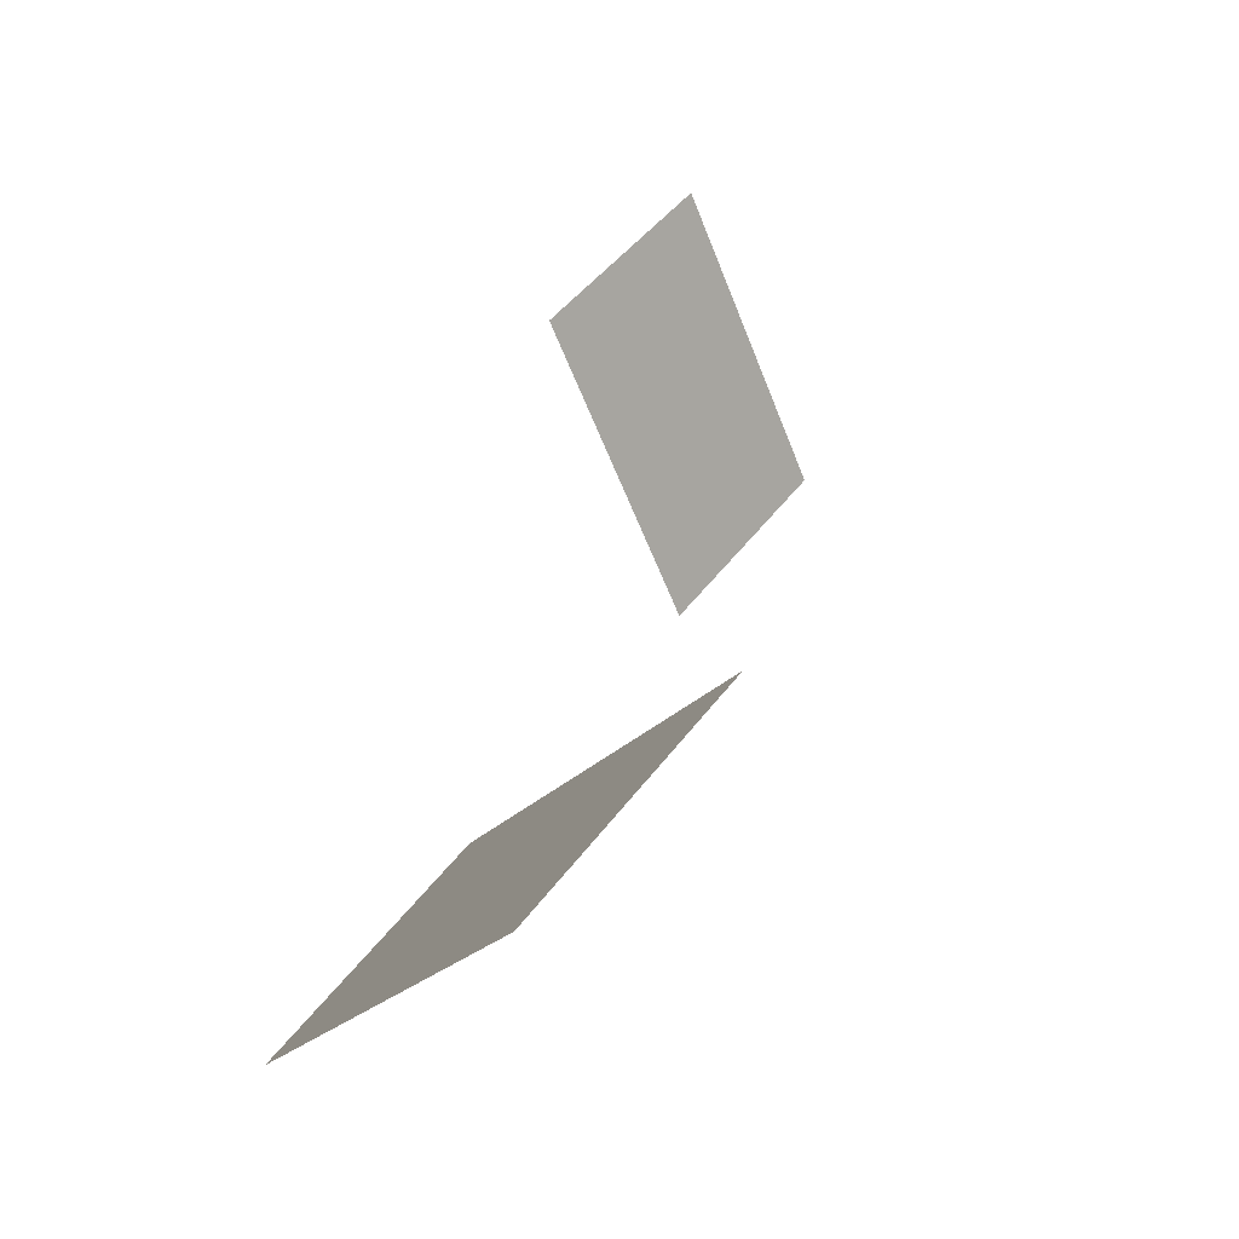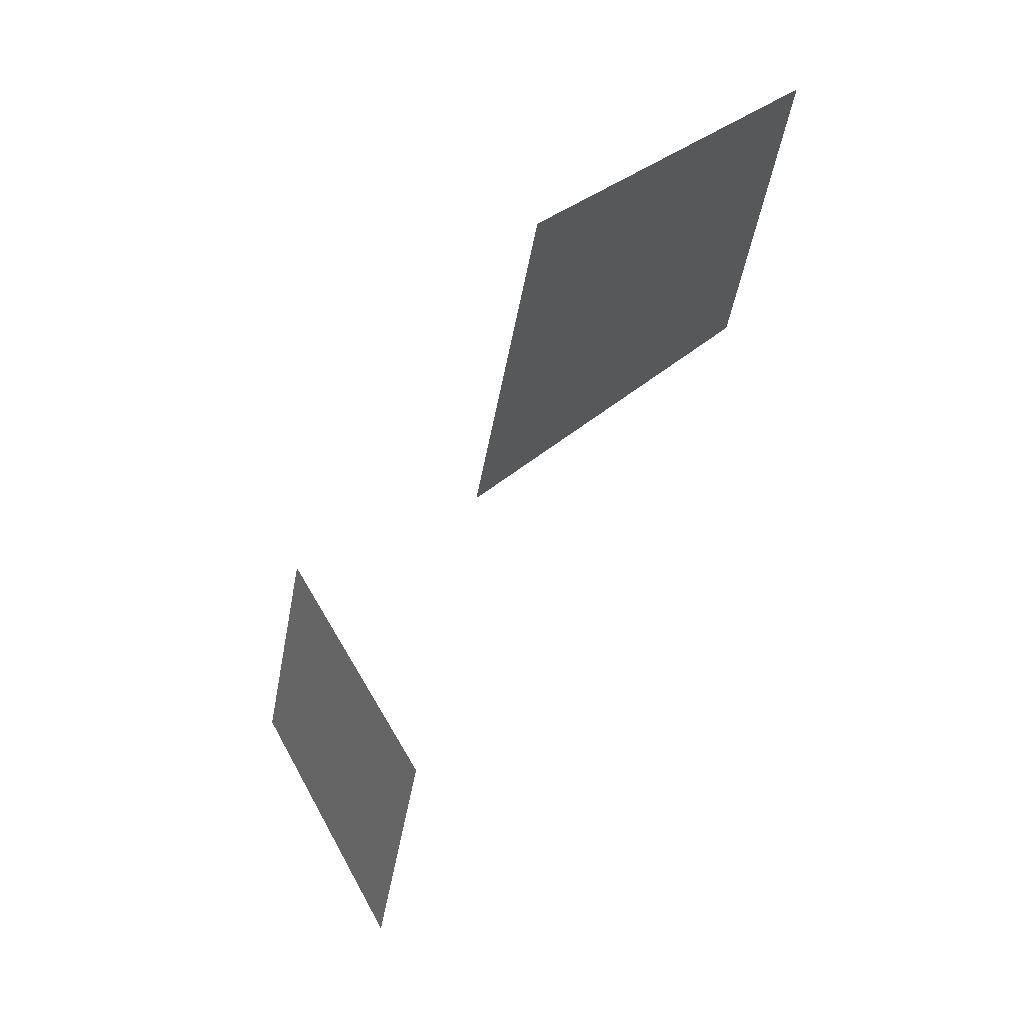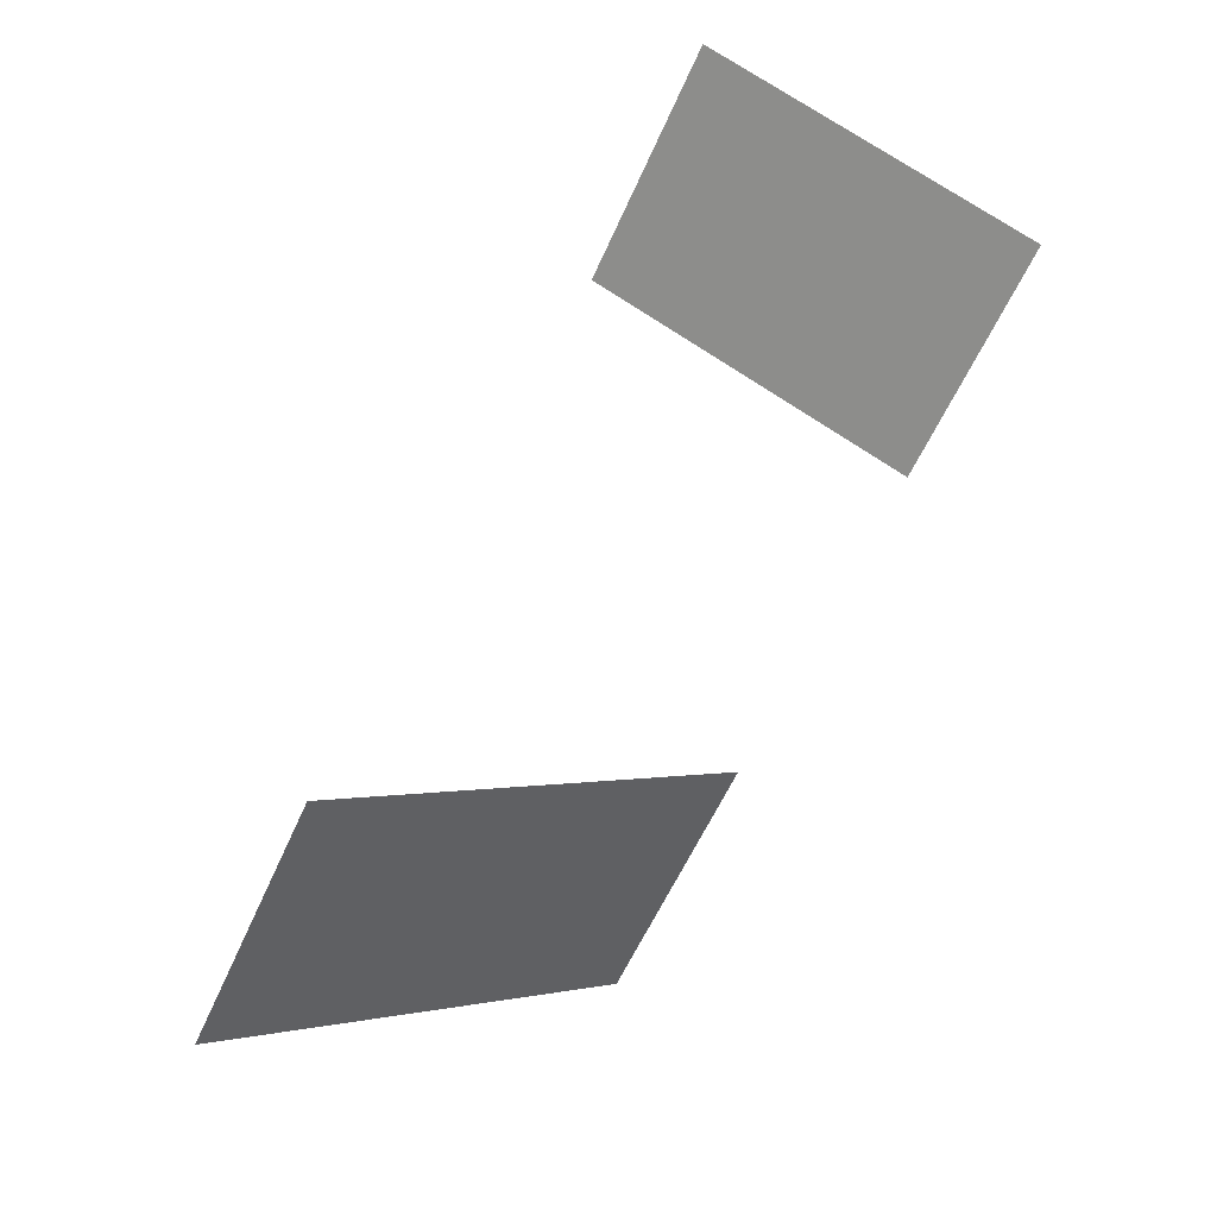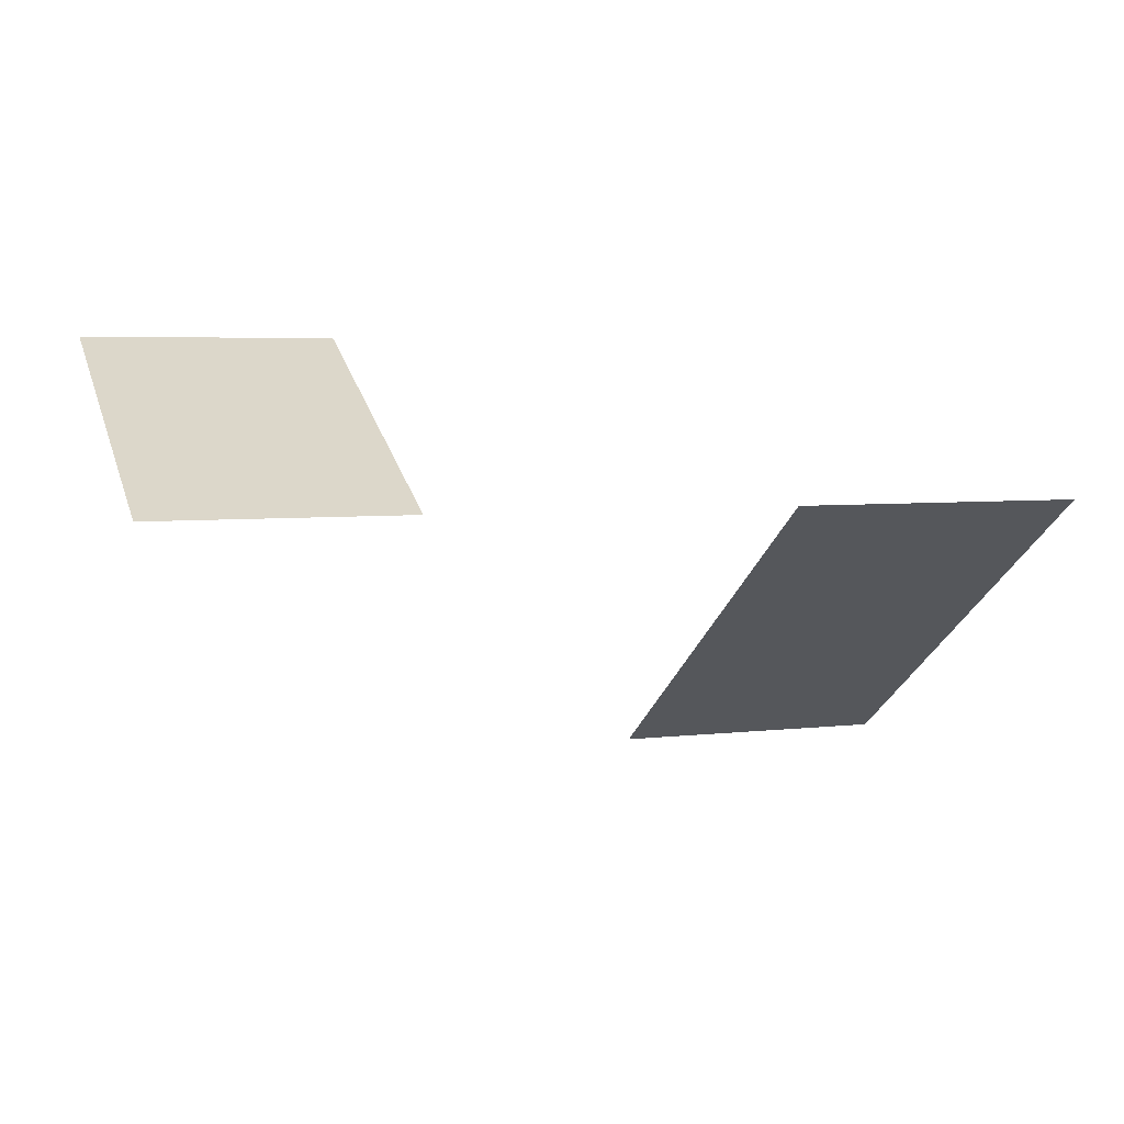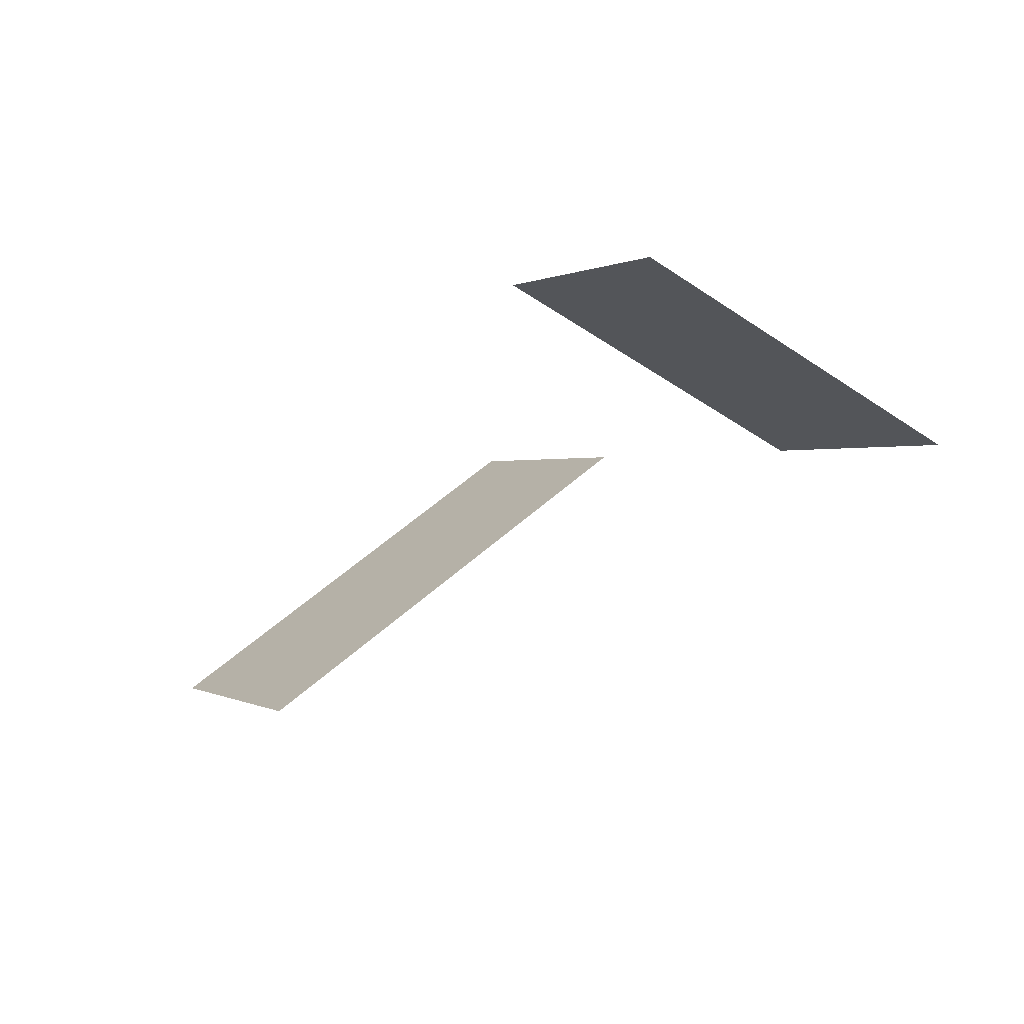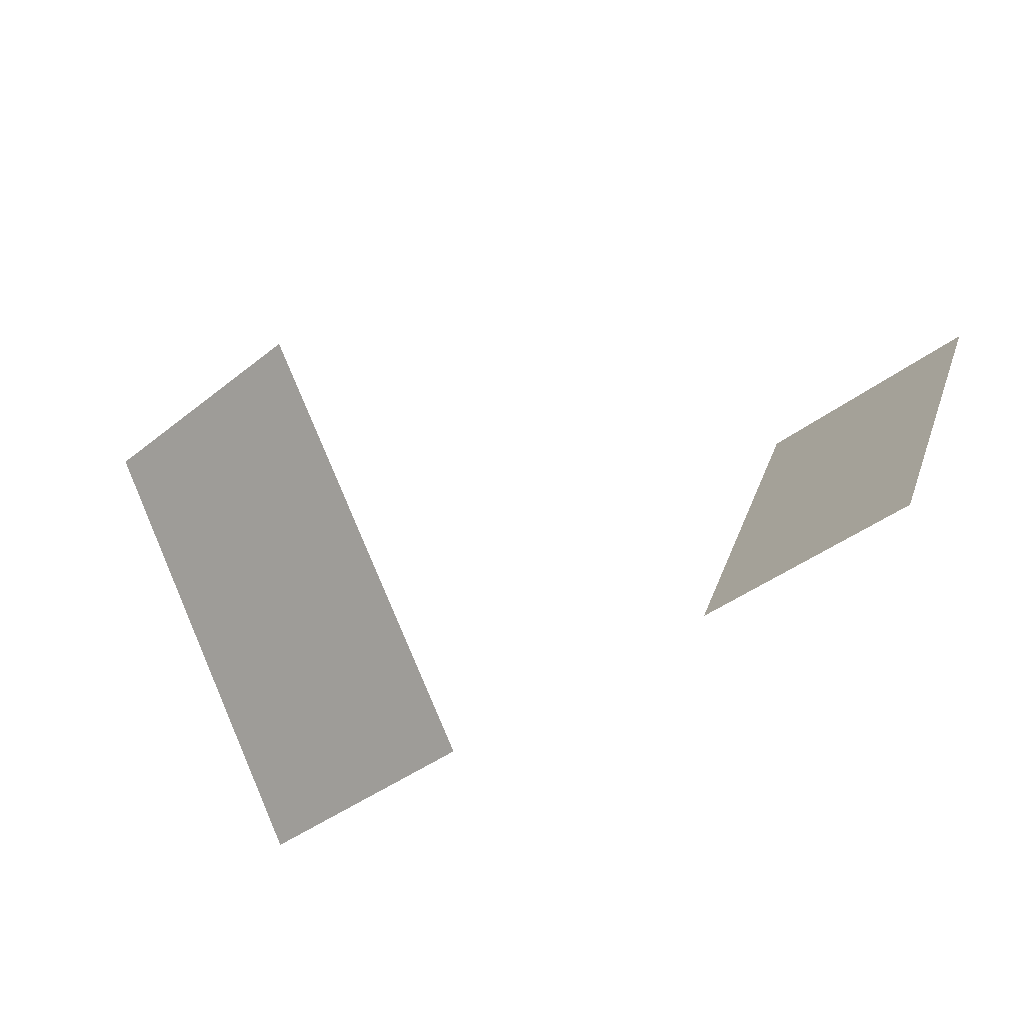
<metadata>
{"format":"obj","ext":"obj","renderer":"f3d","projection":"perspective","resolution":1024,"background":"white","views":[{"elev":46.4,"azim":124.4,"up":"+Y"},{"elev":-54.6,"azim":79.1,"up":"+Y"},{"elev":-59.1,"azim":-113.9,"up":"+Z"},{"elev":5.1,"azim":-20.0,"up":"+Z"},{"elev":0.4,"azim":-118.1,"up":"+Z"},{"elev":-38.4,"azim":-134.8,"up":"+Y"}]}
</metadata>
<code>
o SM_Lobby_Stairbase
v -4.16 0.9919 2.035
v -1.875 -1.928 0.5949
v -1.875 0.9919 2.035
v -4.16 -1.928 0.5949
v 4.16 1.928 -2.035
v 1.433 1.928 -2.035
v 1.433 -1.928 0.5949
v 4.16 -1.928 0.5949
f 1 2 3
f 2 1 4
f 5 6 7
f 5 7 8

</code>
